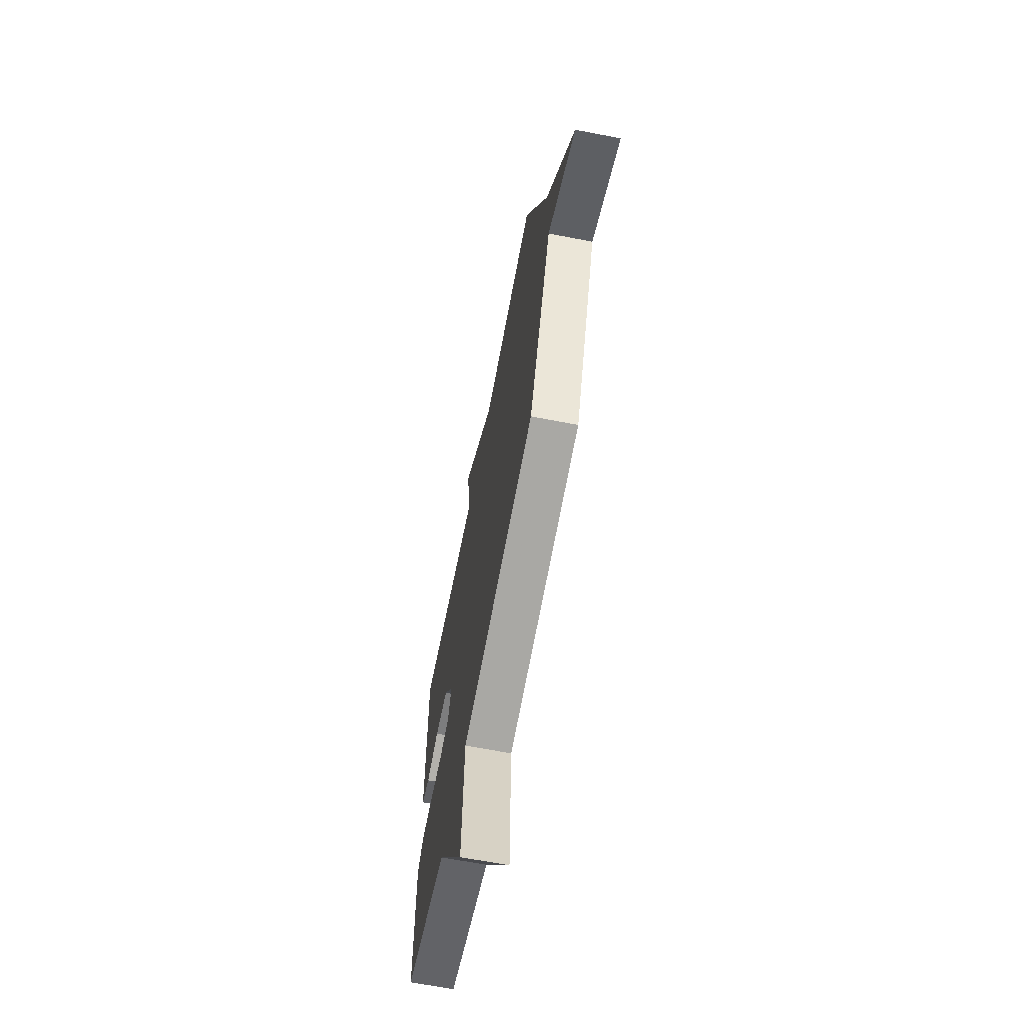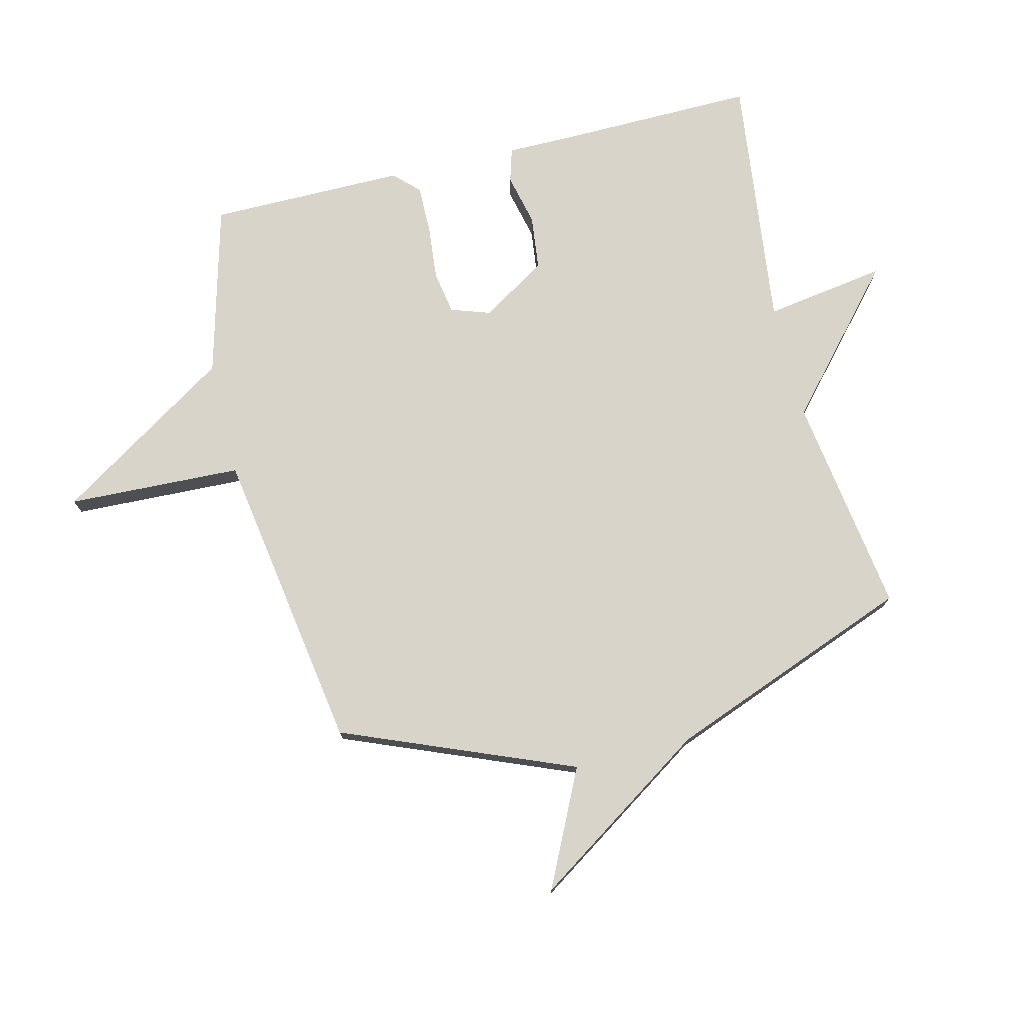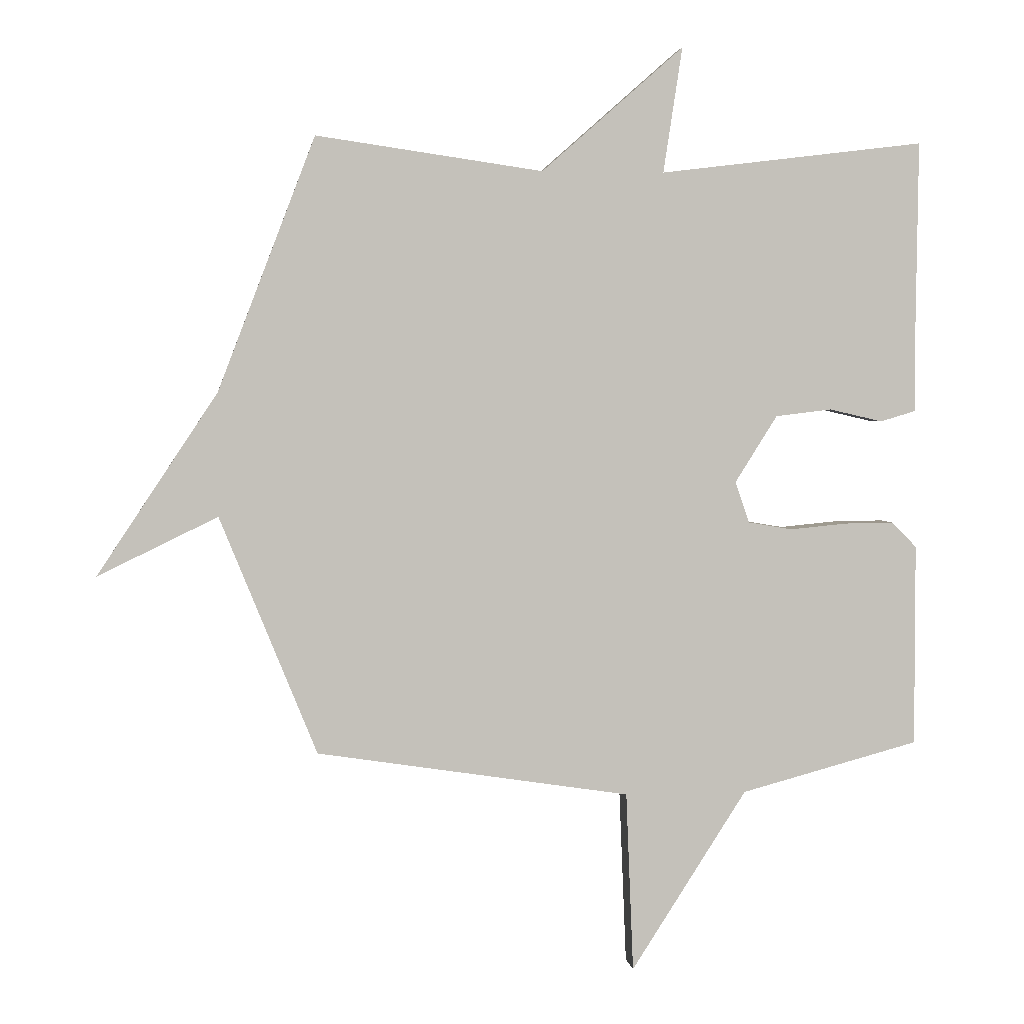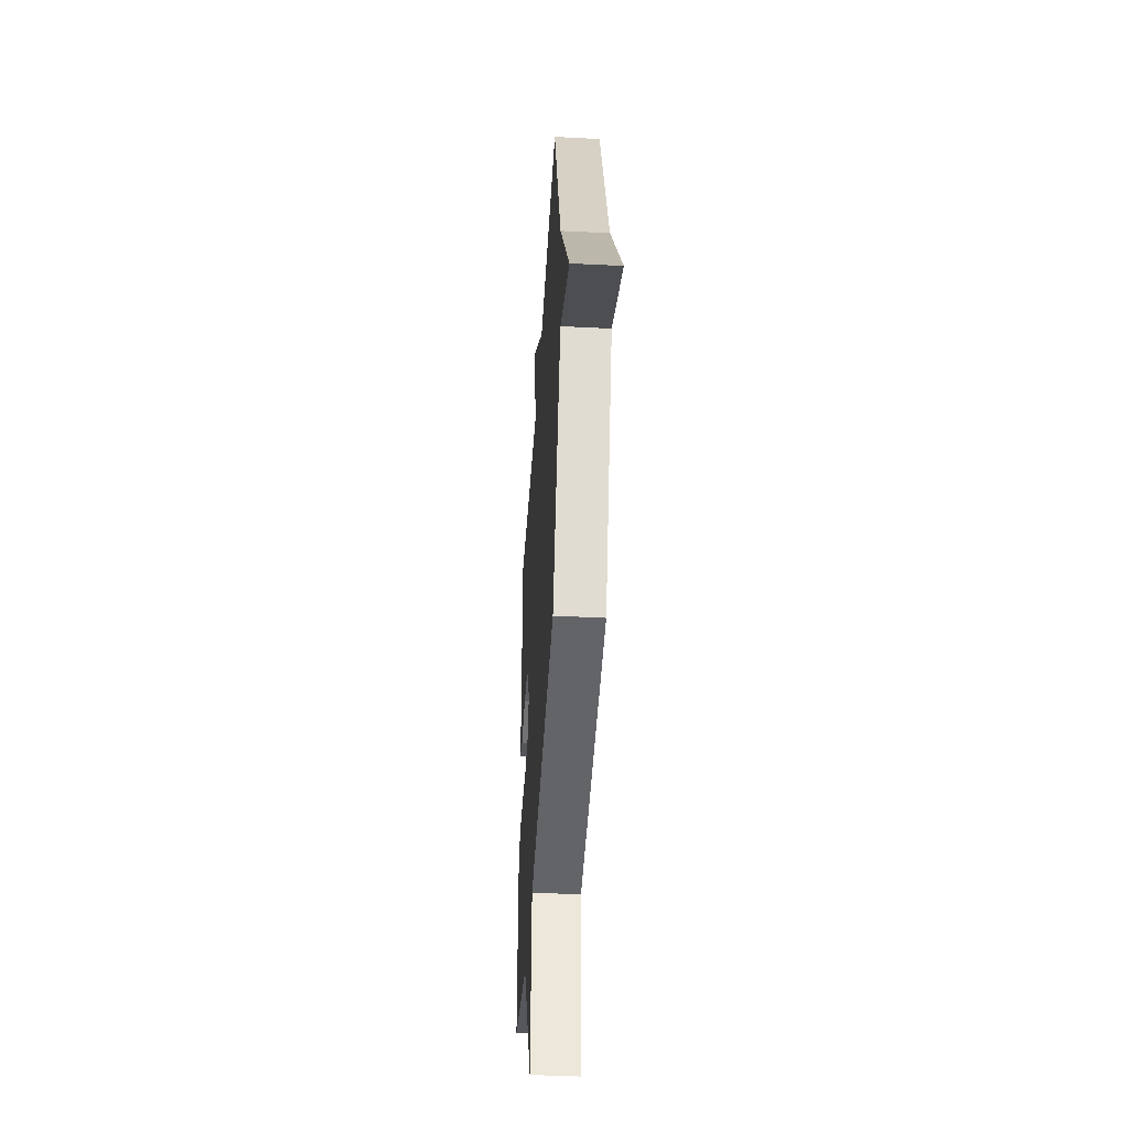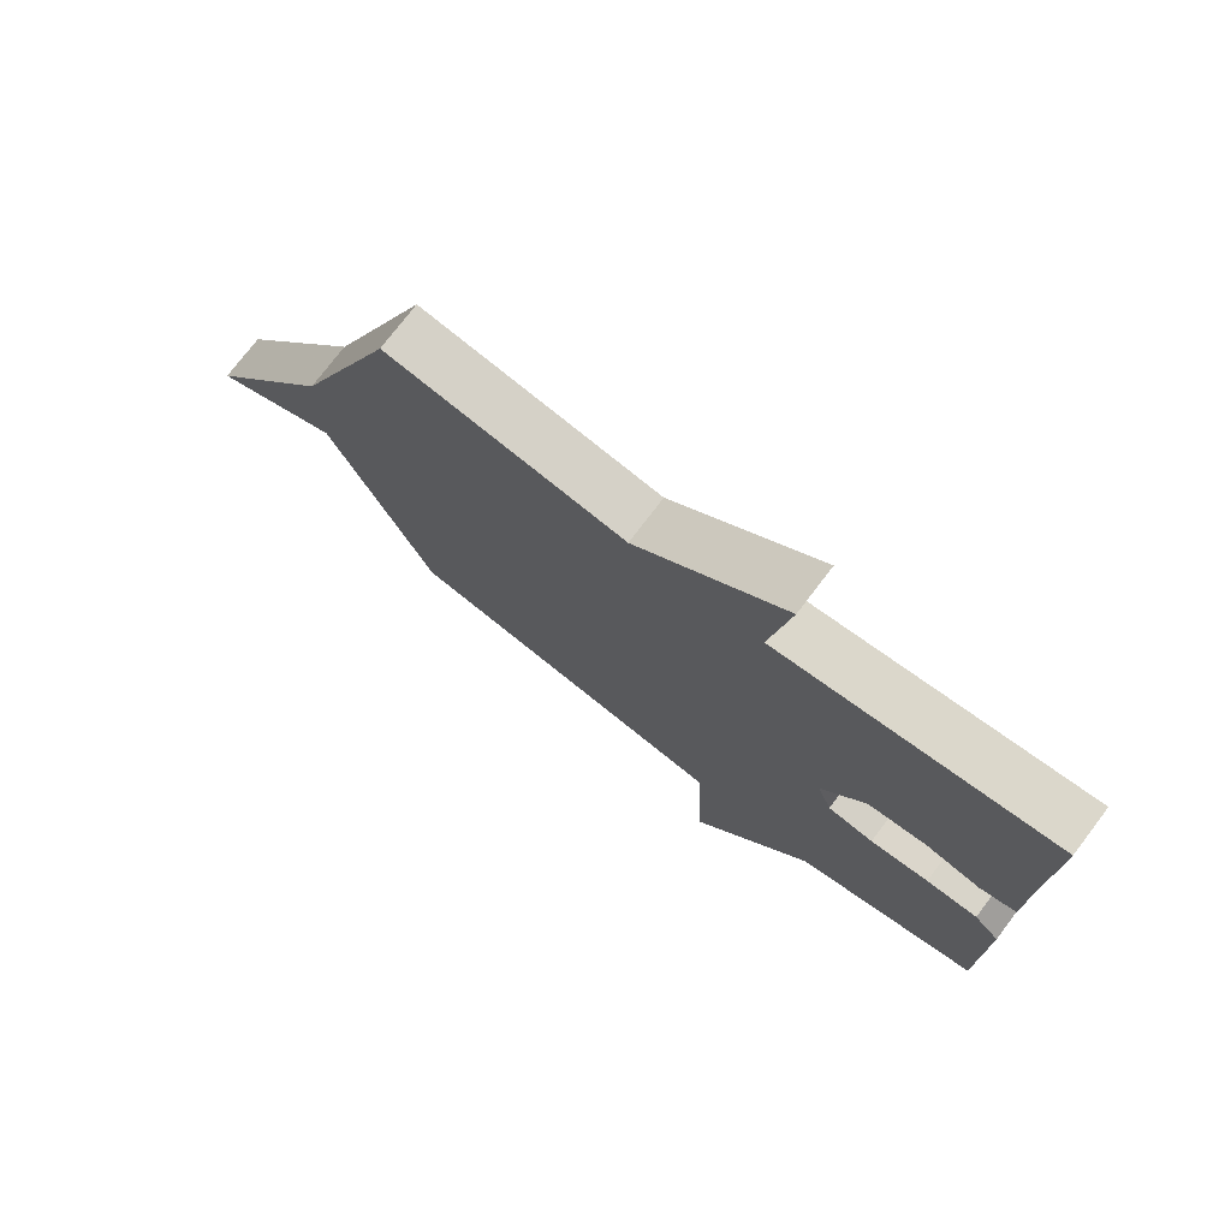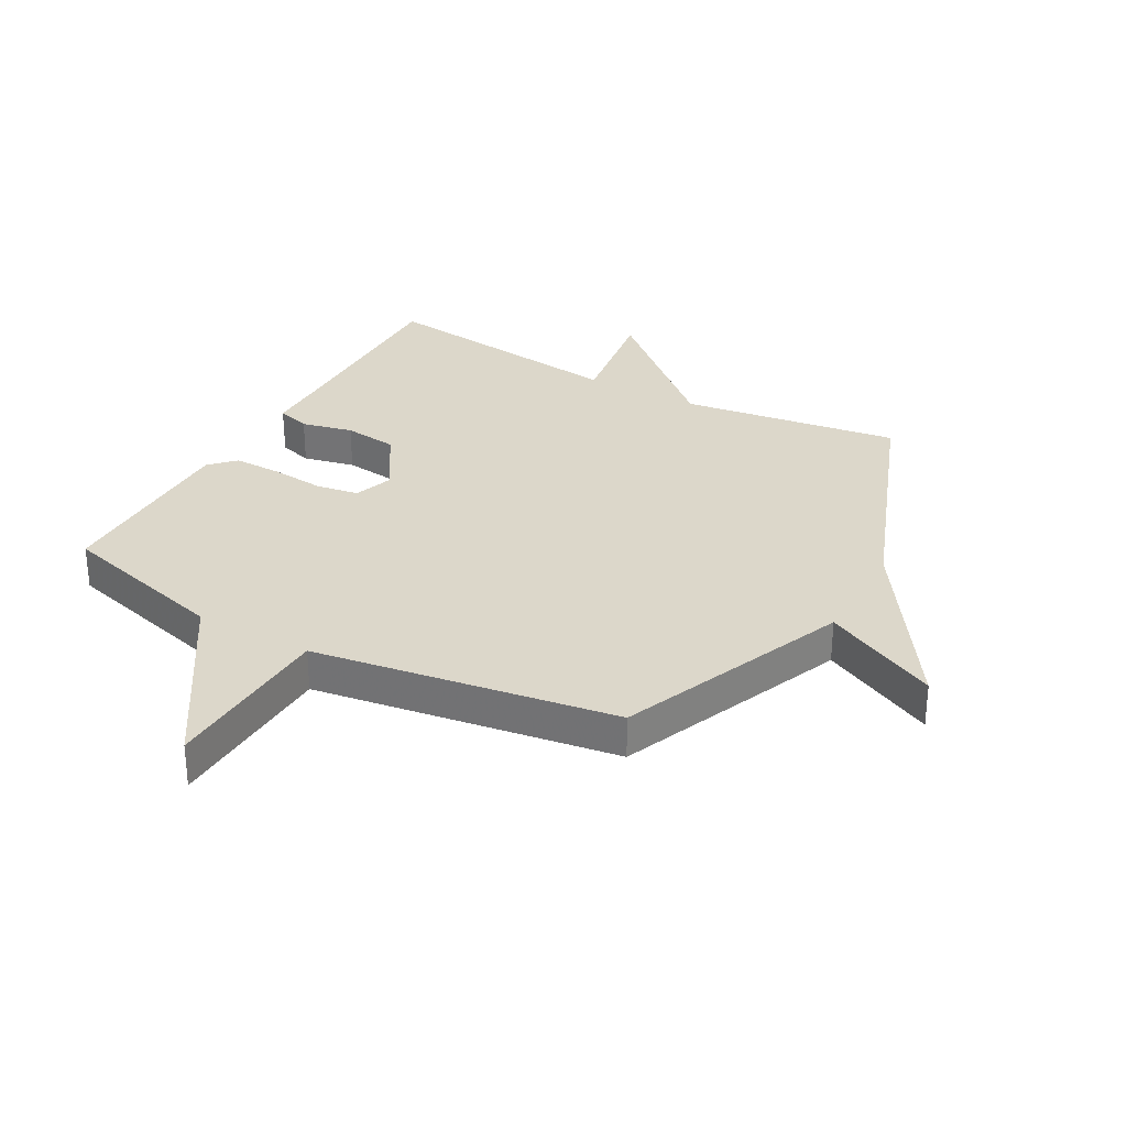
<metadata>
{"format":"obj","ext":"obj","renderer":"f3d","projection":"perspective","resolution":1024,"background":"white","views":[{"elev":-66.1,"azim":-101.0,"up":"+Z"},{"elev":75.1,"azim":-103.9,"up":"+Y"},{"elev":2.9,"azim":-7.1,"up":"+Z"},{"elev":-42.6,"azim":-93.5,"up":"+Z"},{"elev":75.5,"azim":37.3,"up":"+Z"},{"elev":30.8,"azim":-150.9,"up":"+Y"}]}
</metadata>
<code>
v 0.5 0.07 0.5
v 0.496 0.07 0.176
v 0.496 0.07 0.056
v 0.439 0.07 0.039
v 0.352 0.07 0.059
v 0.261 0.07 0.048
v 0.192 0.07 -0.061
v 0.215 0.07 -0.128
v 0.287 0.07 -0.14
v 0.379 0.07 -0.131
v 0.46 0.07 -0.13
v 0.5 0.07 -0.171
v 0.5 0.07 -0.5
v 0.21 0.07 -0.578
v 0.022 0.07 -0.871
v 0.01 0.07 -0.578
v -0.5 0.07 -0.5
v -0.658 0.07 -0.113
v -0.853 0.07 -0.208
v -0.658 0.07 0.087
v -0.5 0.07 0.5
v -0.131 0.07 0.447
v 0.1 0.07 0.651
v 0.069 0.07 0.447
v 0.5 0 0.5
v 0.496 0 0.176
v 0.496 0 0.056
v 0.439 0 0.039
v 0.352 0 0.059
v 0.261 0 0.048
v 0.192 0 -0.061
v 0.215 0 -0.128
v 0.287 0 -0.14
v 0.379 0 -0.131
v 0.46 0 -0.13
v 0.5 0 -0.171
v 0.5 0 -0.5
v 0.21 0 -0.578
v 0.022 0 -0.871
v 0.01 0 -0.578
v -0.5 0 -0.5
v -0.658 0 -0.113
v -0.853 0 -0.208
v -0.658 0 0.087
v -0.5 0 0.5
v -0.131 0 0.447
v 0.1 0 0.651
v 0.069 0 0.447
f 22 23 24
f 20 21 22
f 20 22 24
f 19 20 24
f 18 19 24
f 16 17 18 24
f 14 15 16 24
f 12 13 14
f 11 12 14
f 10 11 14
f 9 10 14
f 8 9 14
f 7 8 14
f 7 14 24
f 6 7 24 1
f 2 3 4 5
f 1 2 5 6
f 48 47 46
f 46 45 44
f 48 46 44
f 48 44 43
f 48 43 42
f 48 42 41 40
f 48 40 39 38
f 38 37 36
f 38 36 35
f 38 35 34
f 38 34 33
f 38 33 32
f 38 32 31
f 48 38 31
f 25 48 31 30
f 29 28 27 26
f 30 29 26 25
f 1 25 26 2
f 2 26 27 3
f 3 27 28 4
f 4 28 29 5
f 5 29 30 6
f 6 30 31 7
f 7 31 32 8
f 8 32 33 9
f 9 33 34 10
f 10 34 35 11
f 11 35 36 12
f 12 36 37 13
f 13 37 38 14
f 14 38 39 15
f 15 39 40 16
f 16 40 41 17
f 17 41 42 18
f 18 42 43 19
f 19 43 44 20
f 20 44 45 21
f 21 45 46 22
f 22 46 47 23
f 23 47 48 24
f 24 48 25 1

</code>
